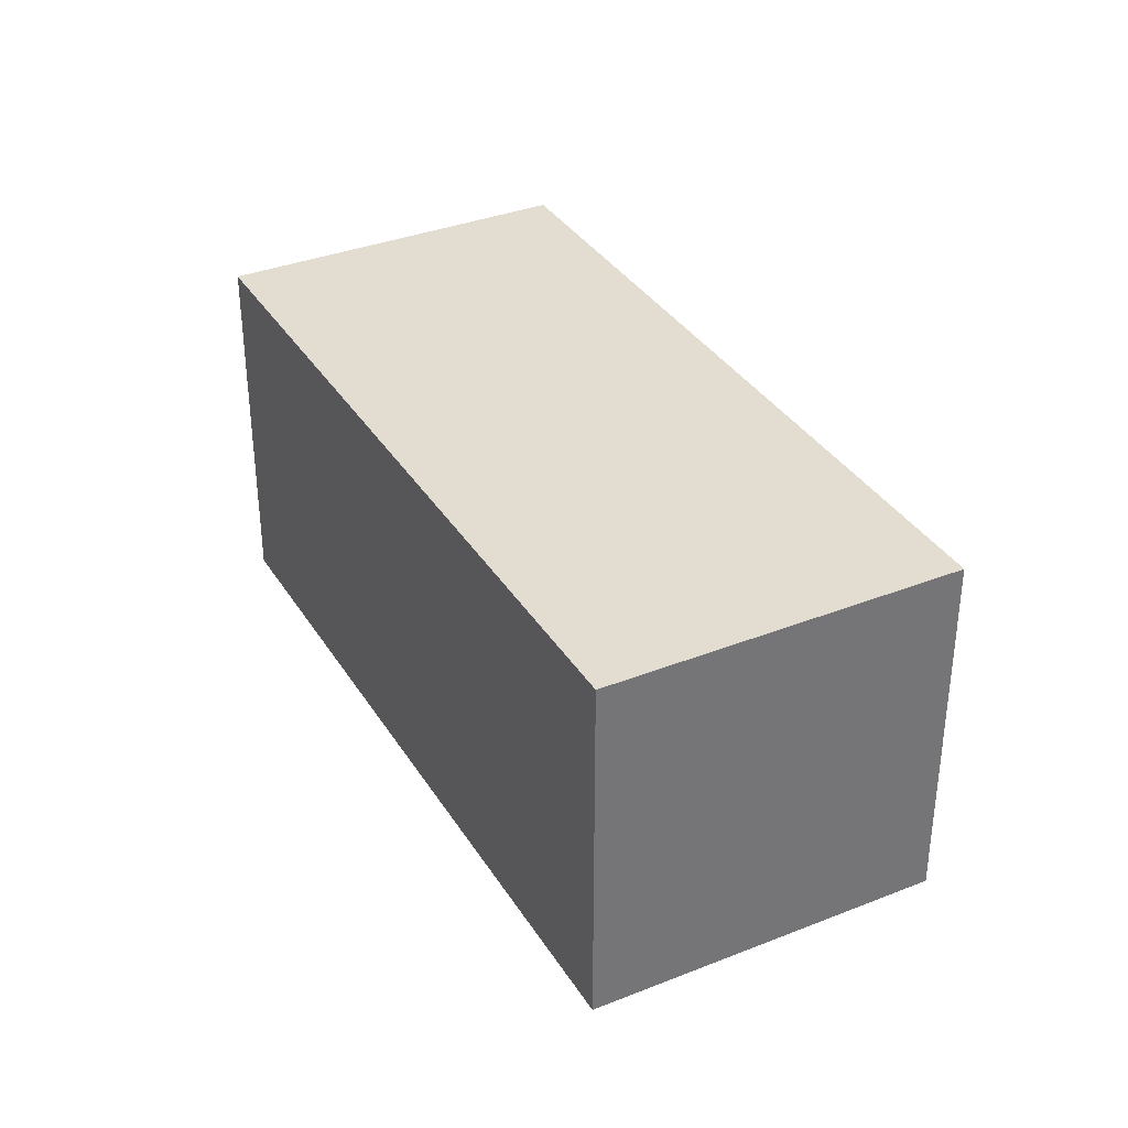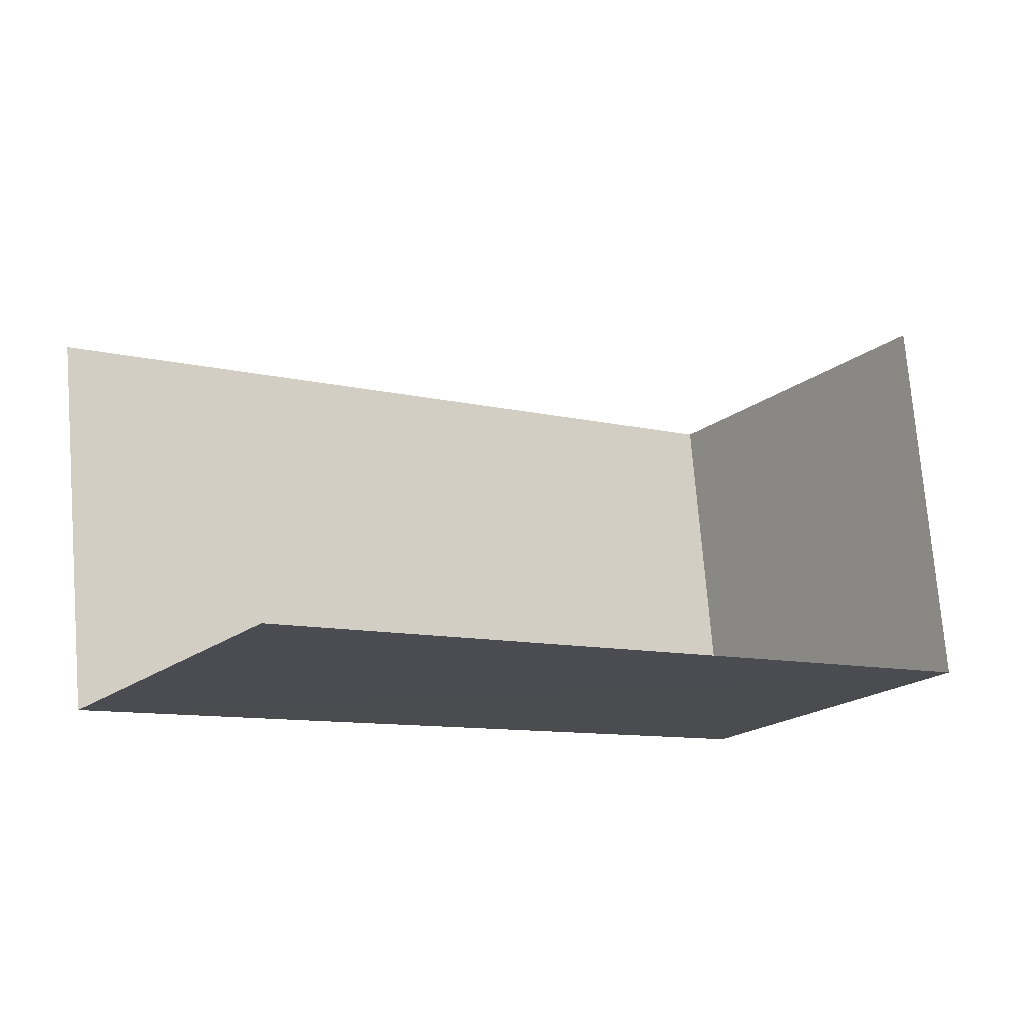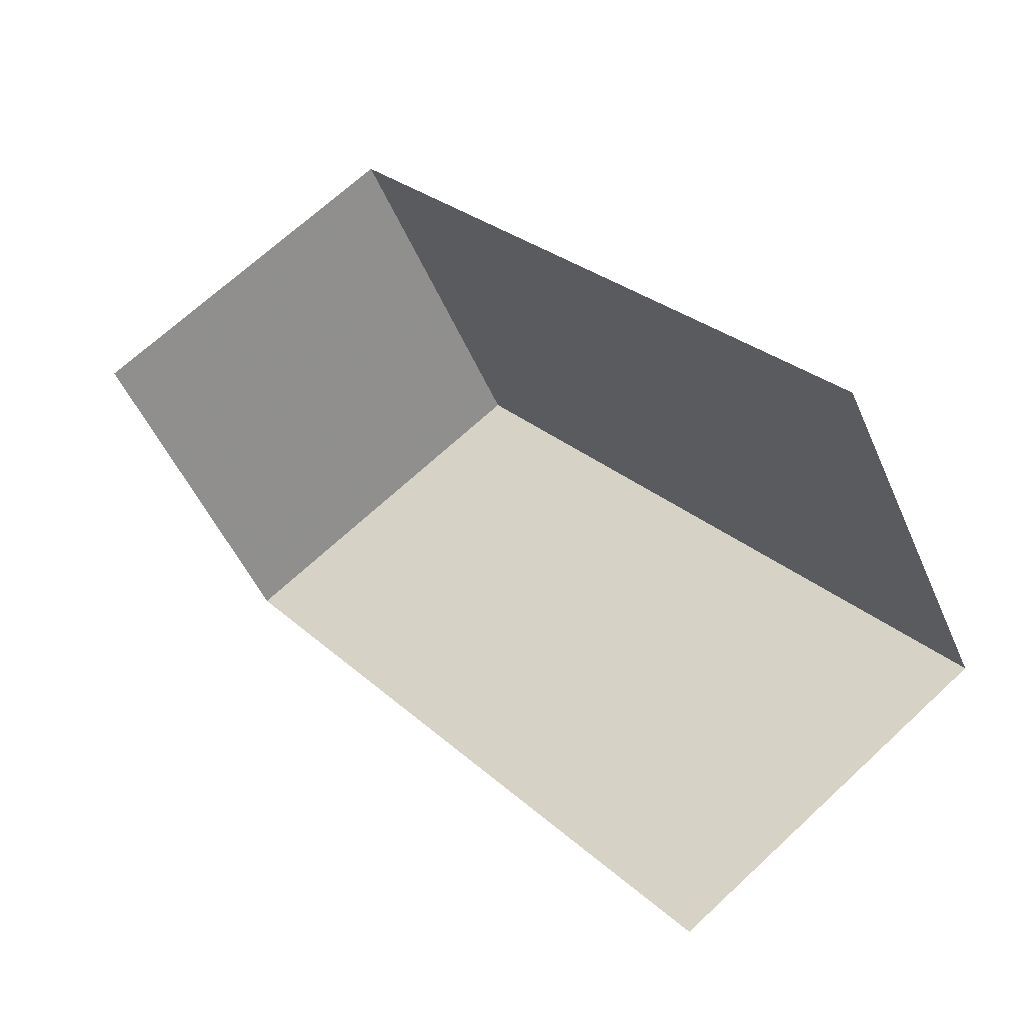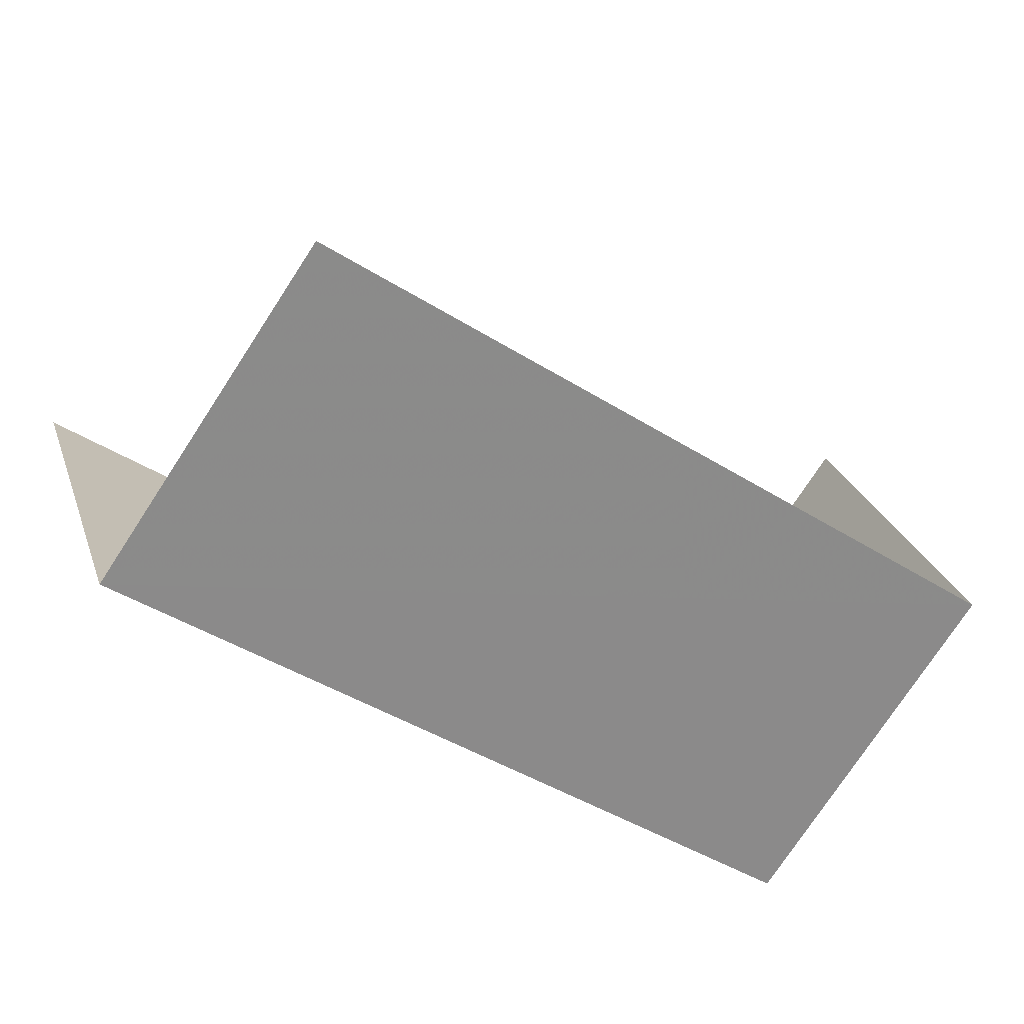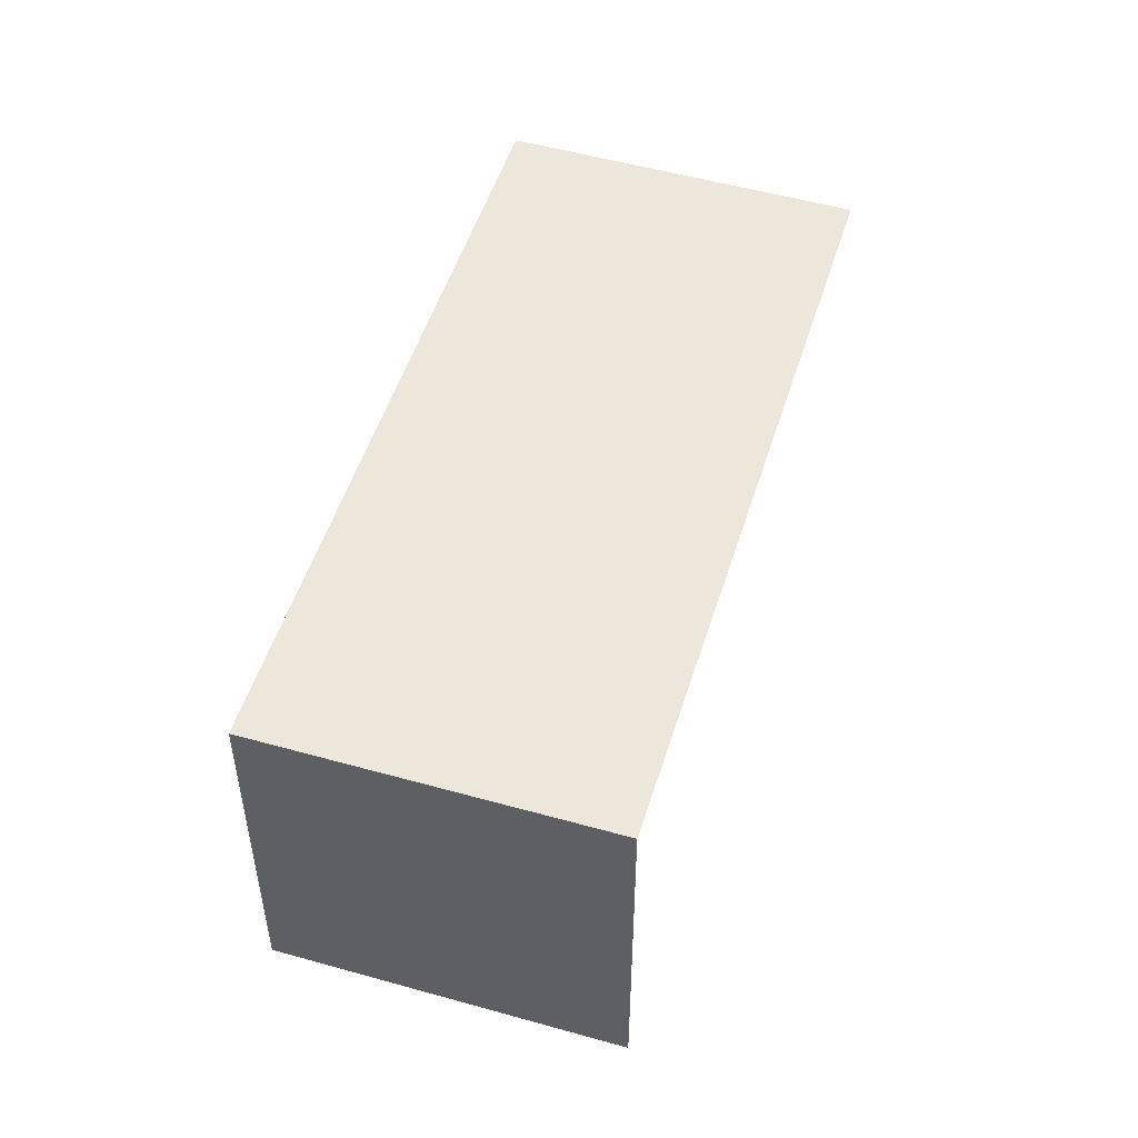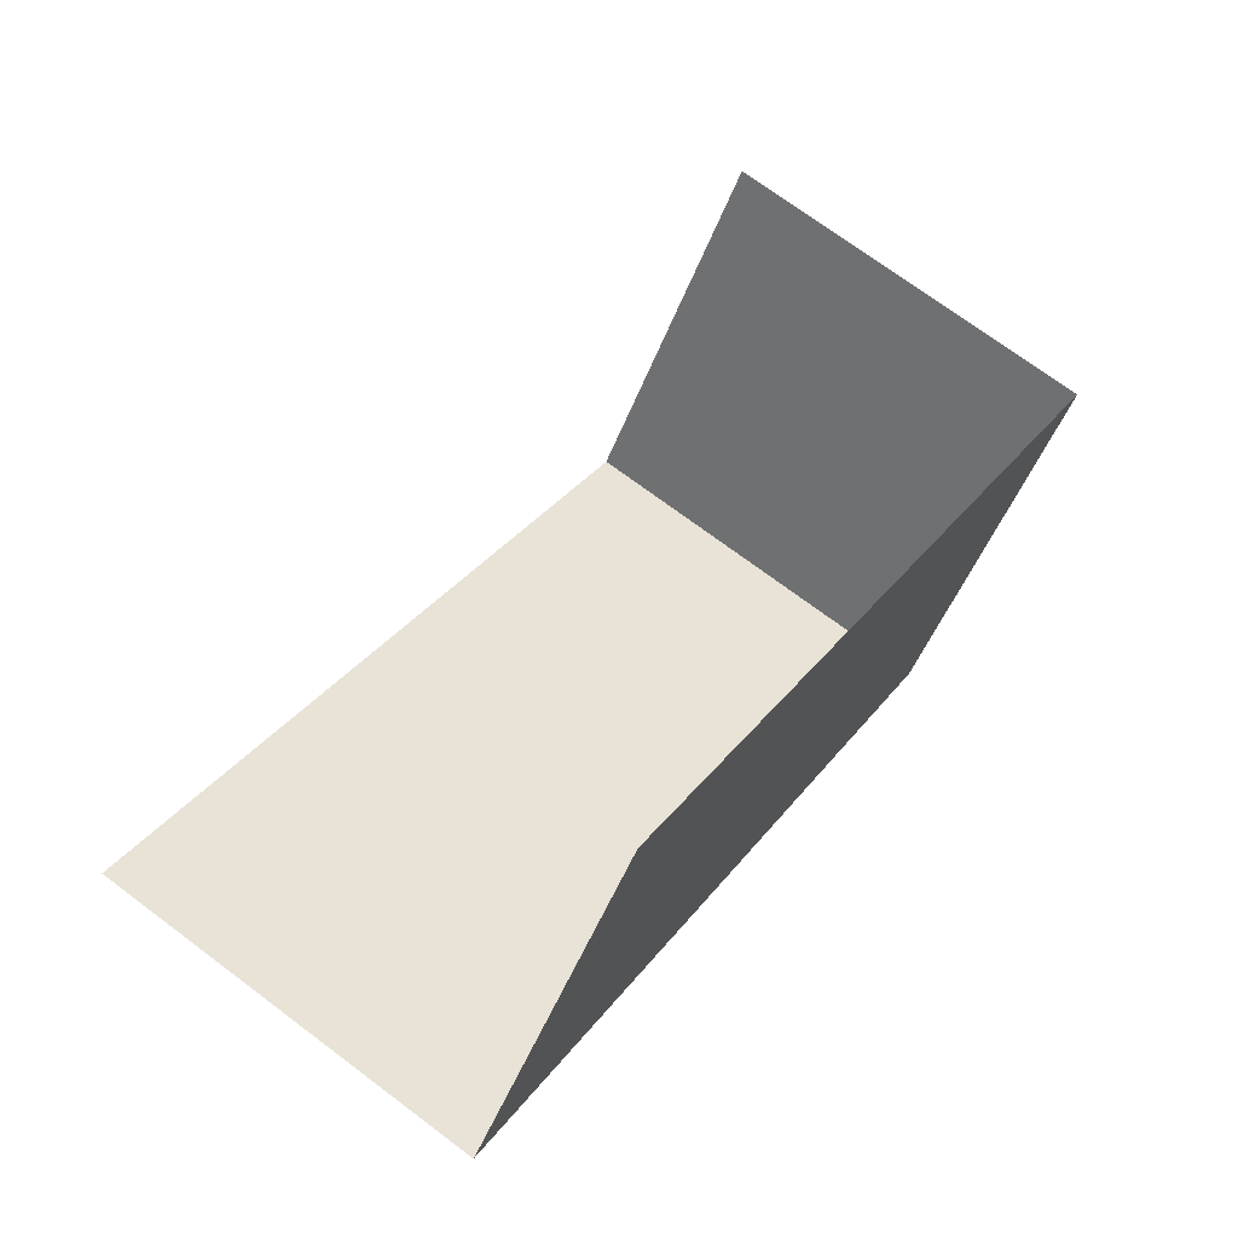
<metadata>
{"format":"obj","ext":"obj","renderer":"f3d","projection":"perspective","resolution":1024,"background":"white","views":[{"elev":35.3,"azim":27.7,"up":"+Z"},{"elev":74.3,"azim":-4.5,"up":"+Y"},{"elev":68.3,"azim":-133.0,"up":"+Y"},{"elev":26.2,"azim":-16.5,"up":"+Y"},{"elev":51.1,"azim":72.6,"up":"+Z"},{"elev":71.5,"azim":-53.2,"up":"+Y"}]}
</metadata>
<code>
v -2.192e+05 -1.251e+05 13.9
v -2.192e+05 -1.251e+05 13.9
v -2.192e+05 -1.251e+05 13.9
v -2.192e+05 -1.251e+05 13.9
v -2.192e+05 -1.251e+05 16.32
v -2.192e+05 -1.251e+05 16.32
v -2.192e+05 -1.251e+05 16.32
v -2.192e+05 -1.251e+05 16.32
f 1 2 3
f 4 1 3
f 8 2 1
f 5 8 1
f 8 3 2
f 8 7 3
f 5 6 7
f 8 5 7
f 5 1 4
f 6 5 4
f 7 4 3
f 7 6 4

</code>
